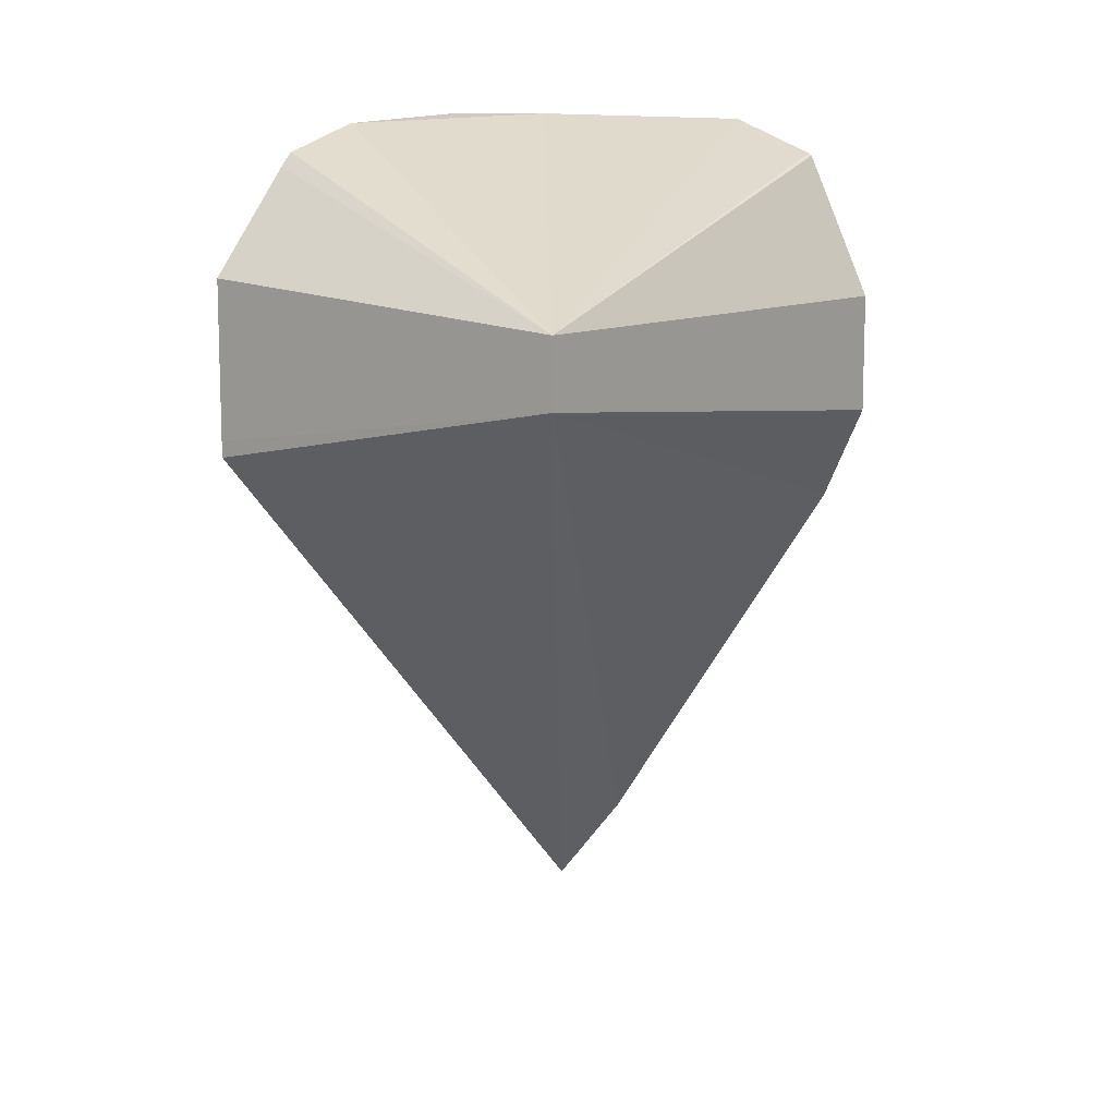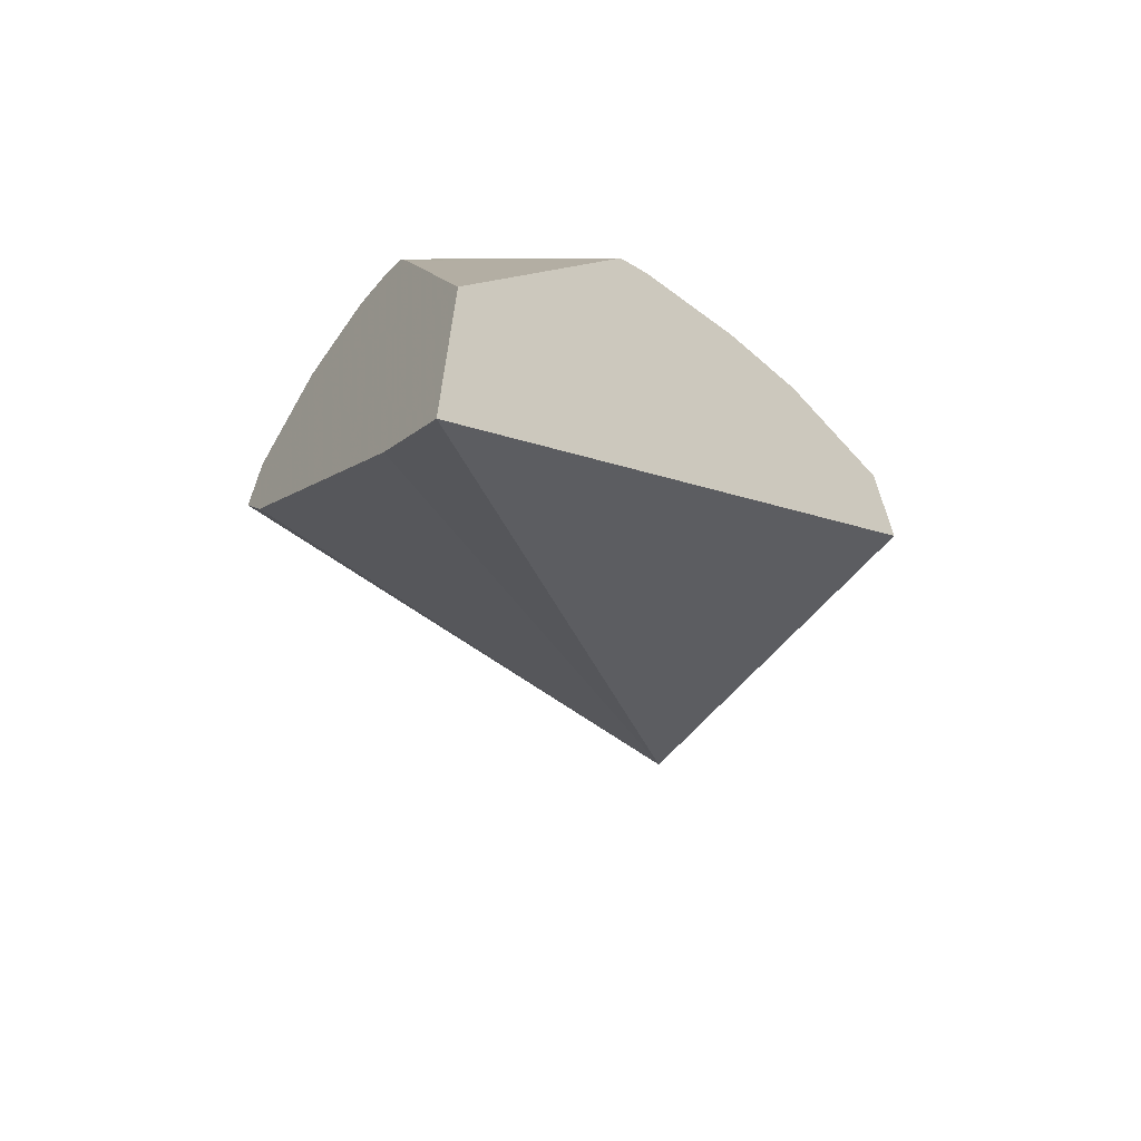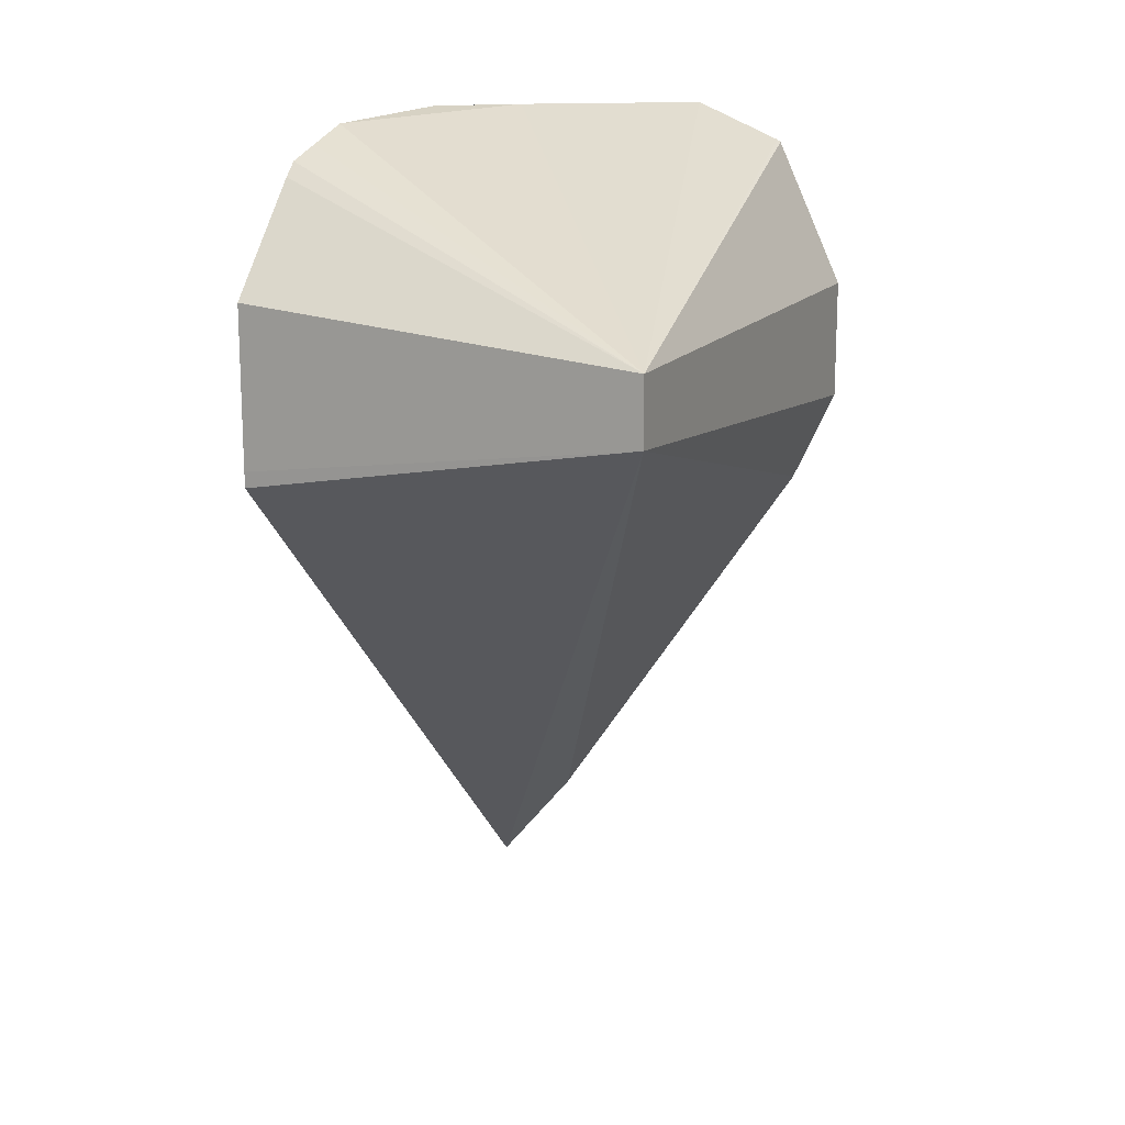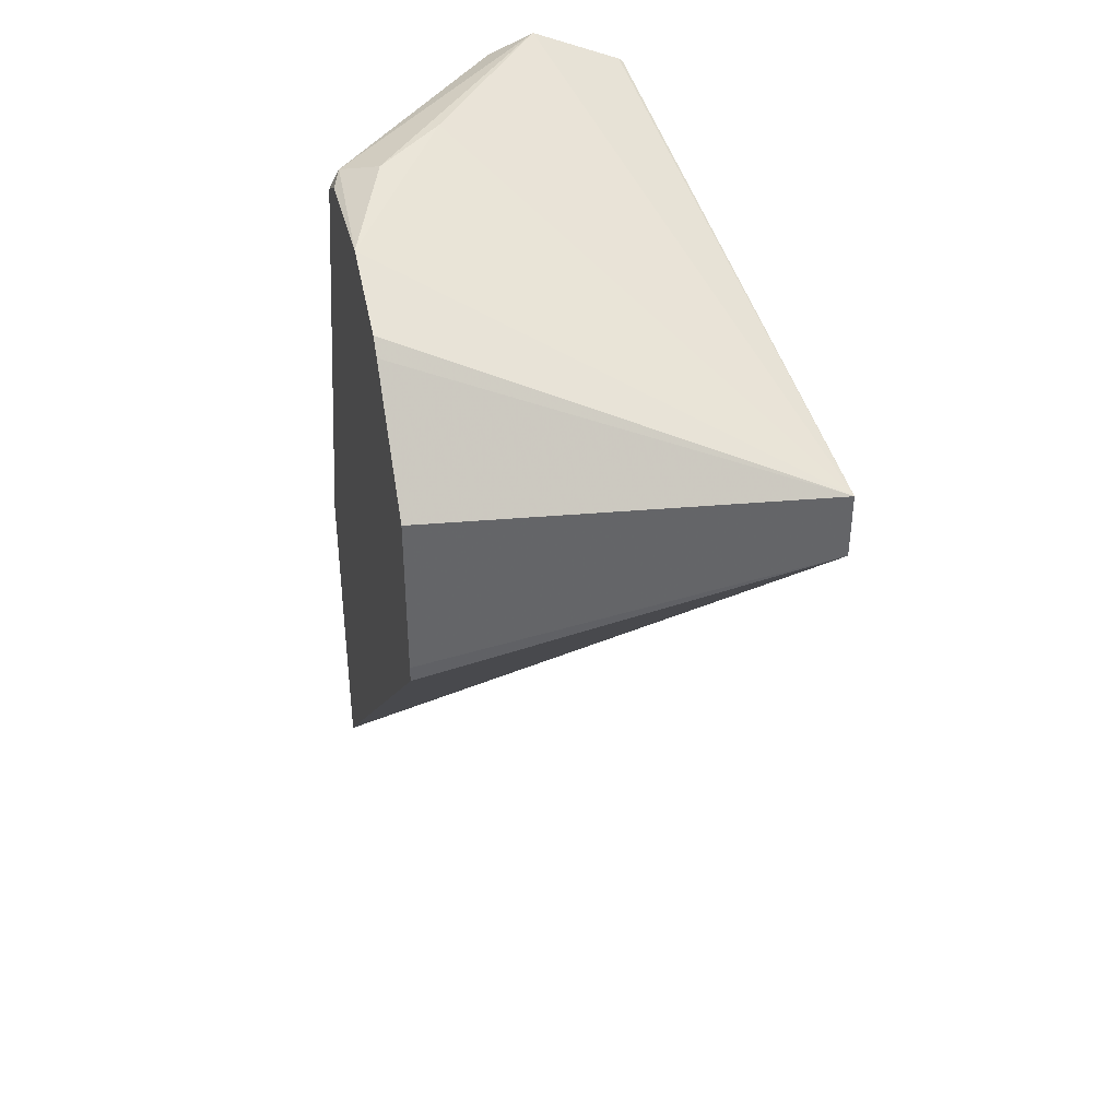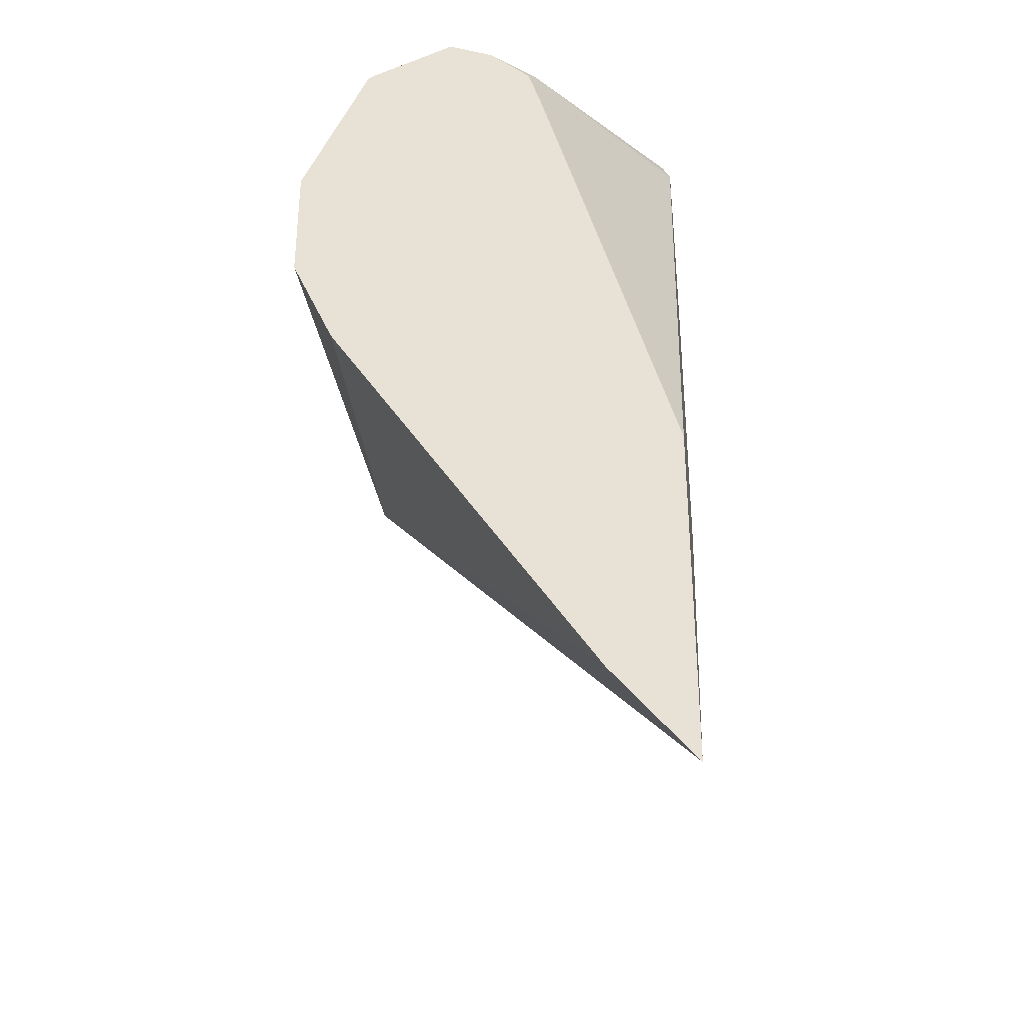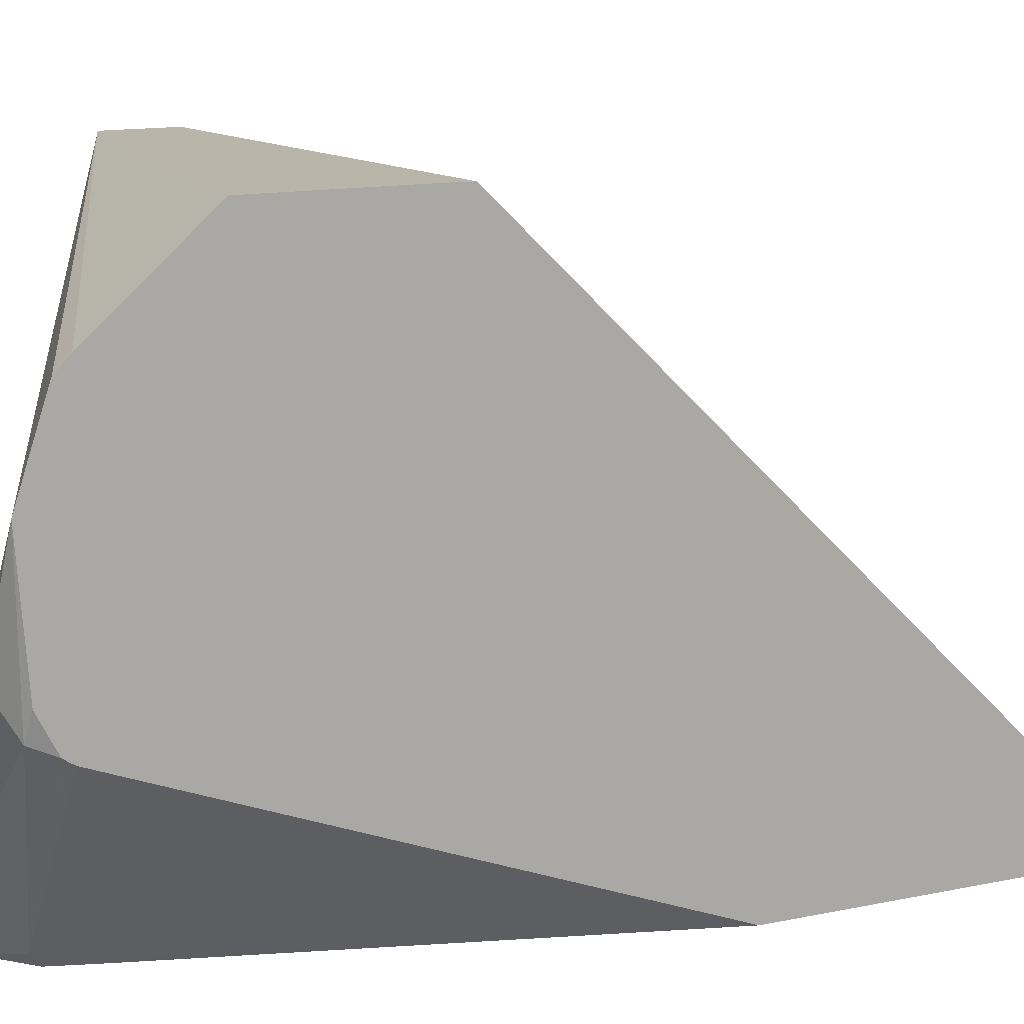
<metadata>
{"format":"obj","ext":"obj","renderer":"f3d","projection":"perspective","resolution":1024,"background":"white","views":[{"elev":10.2,"azim":36.1,"up":"+Y"},{"elev":-65.9,"azim":-127.5,"up":"+Y"},{"elev":15.0,"azim":23.8,"up":"+Y"},{"elev":38.8,"azim":-13.0,"up":"+Y"},{"elev":-32.8,"azim":-173.5,"up":"+Y"},{"elev":13.7,"azim":-115.1,"up":"+Z"}]}
</metadata>
<code>
v -0.3867 0.8165 -0.1168
v -0.274 0.806 -0.1168
v -0.3867 0.8465 -0.1431
v -0.3867 0.772 -0.1168
v -0.274 0.7872 -0.1168
v -0.274 0.8083 -0.274
v -0.2935 0.8499 -0.2758
v -0.2945 0.8506 -0.2758
v -0.3197 0.8611 -0.2758
v -0.3561 0.8622 -0.2249
v -0.3867 0.8588 -0.1721
v -0.3867 0.8541 -0.1581
v -0.3867 0.8504 -0.1469
v -0.3867 0.7675 -0.1169
v -0.3867 0.6056 -0.2758
v -0.3635 0.6336 -0.2758
v -0.2866 0.747 -0.2758
v -0.274 0.7739 -0.2758
v -0.274 0.8083 -0.2758
v -0.3329 0.8557 -0.2758
v -0.3842 0.8575 -0.2155
v -0.3749 0.8622 -0.2062
v -0.3867 0.8563 -0.2081
v -0.3867 0.7034 -0.2758
v -0.3448 0.8452 -0.2758
v -0.3468 0.8482 -0.2718
v -0.3867 0.8513 -0.218
v -0.3867 0.8484 -0.22
v -0.3499 0.831 -0.2749
v -0.3488 0.8324 -0.2758
v -0.3867 0.85 -0.219
f 7 30 25
f 9 20 21
f 7 9 8
f 7 20 9
f 7 25 20
f 6 19 7
f 7 15 24
f 7 16 15
f 7 17 16
f 7 18 17
f 7 19 18
f 9 21 22
f 7 24 30
f 9 22 10
f 24 28 29
f 11 22 21
f 11 21 23
f 20 25 26
f 20 26 21
f 21 26 27
f 21 27 23
f 24 29 30
f 25 28 26
f 25 30 28
f 26 28 31
f 26 31 27
f 28 30 29
f 10 22 11
f 5 17 18
f 1 31 28
f 5 15 16
f 1 2 3
f 1 3 13
f 1 13 12
f 1 12 11
f 1 11 23
f 1 23 27
f 5 16 17
f 1 28 24
f 1 24 15
f 1 15 14
f 1 14 4
f 1 4 5
f 1 5 2
f 1 27 31
f 2 18 19
f 2 5 18
f 5 14 15
f 4 14 5
f 2 13 3
f 2 11 12
f 2 10 11
f 2 12 13
f 2 8 9
f 2 7 8
f 2 6 7
f 2 19 6
f 2 9 10

</code>
